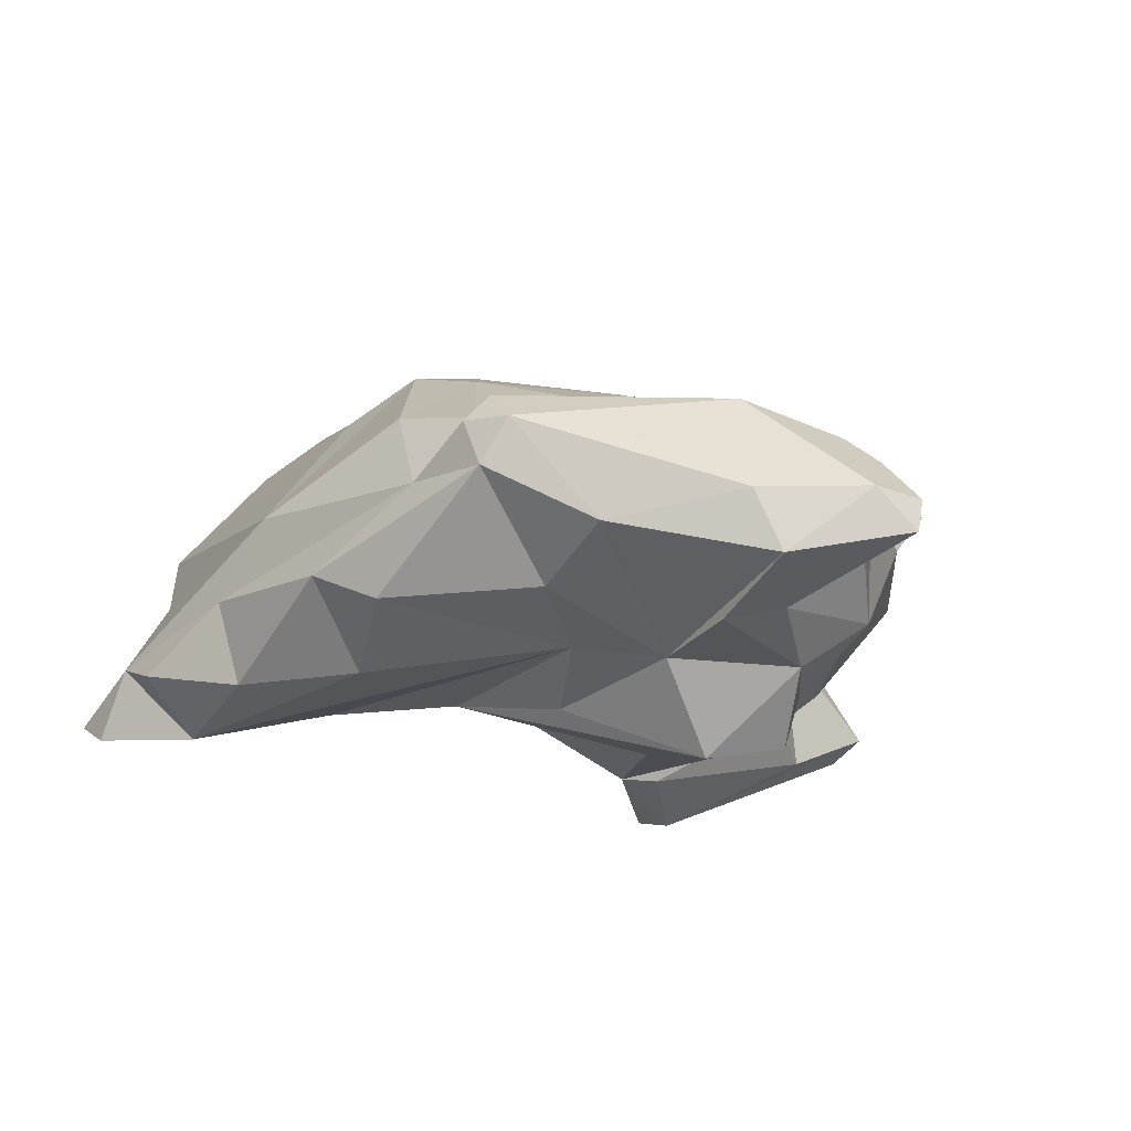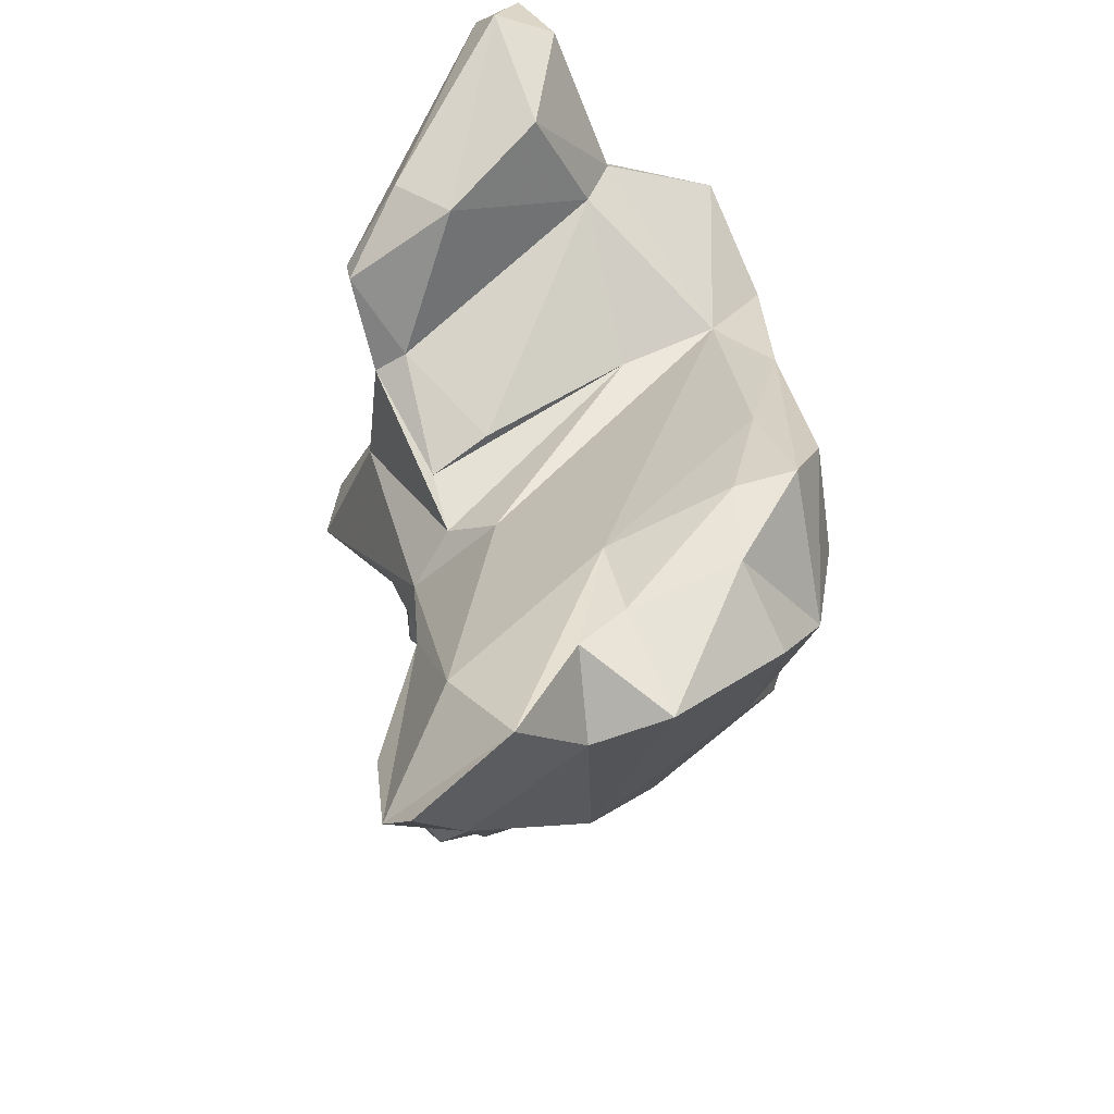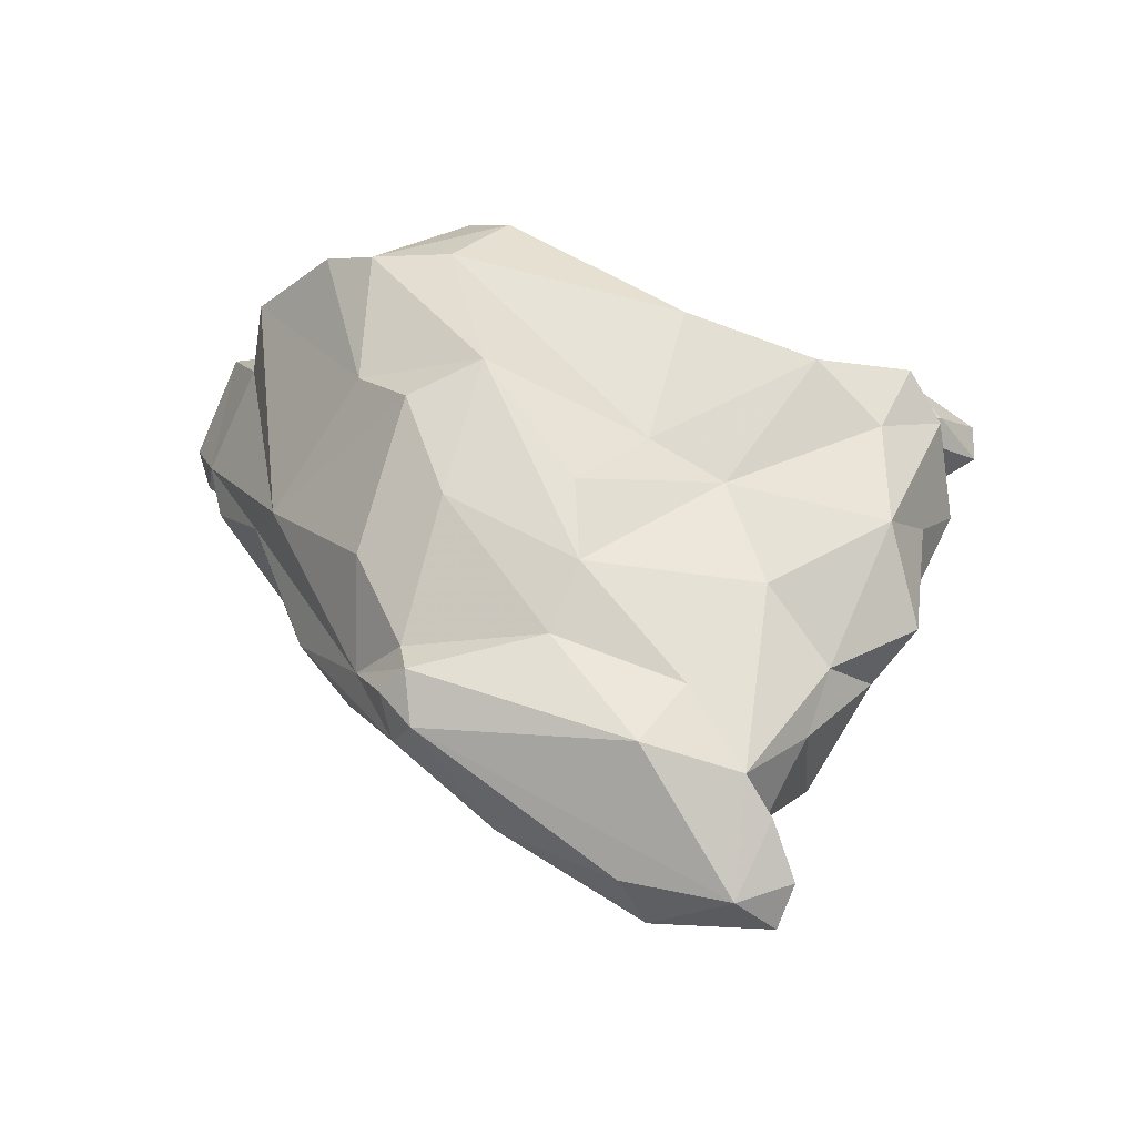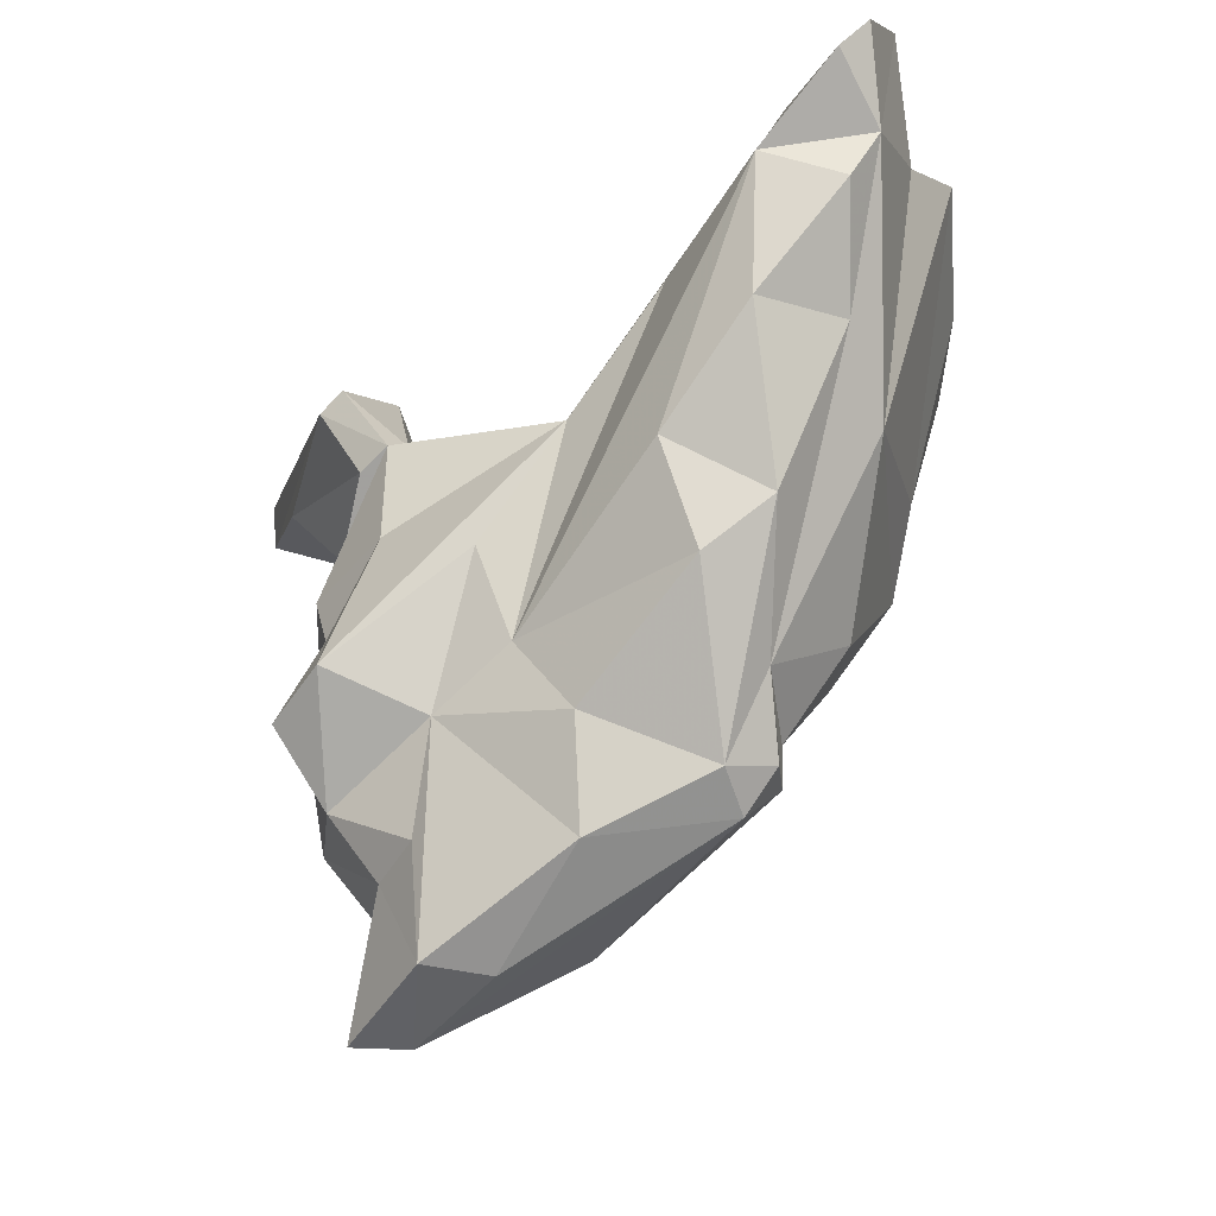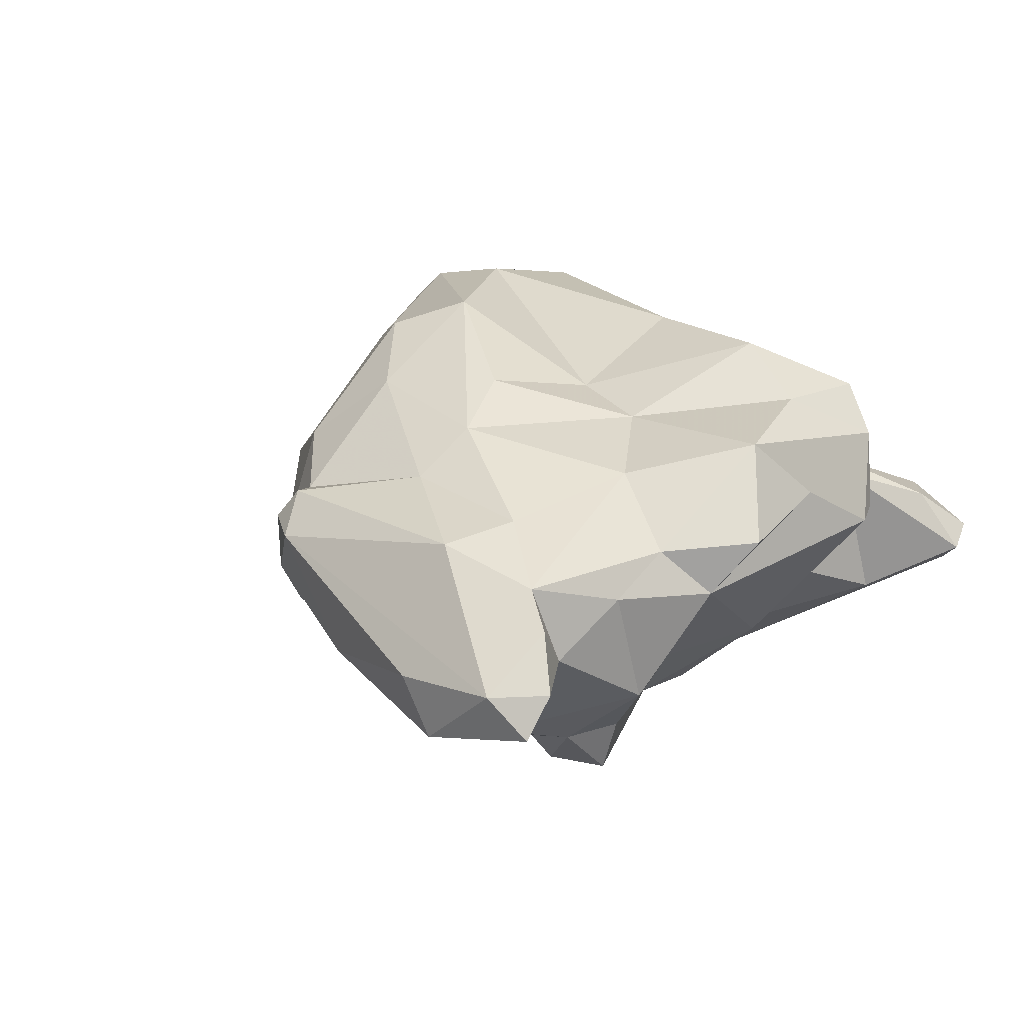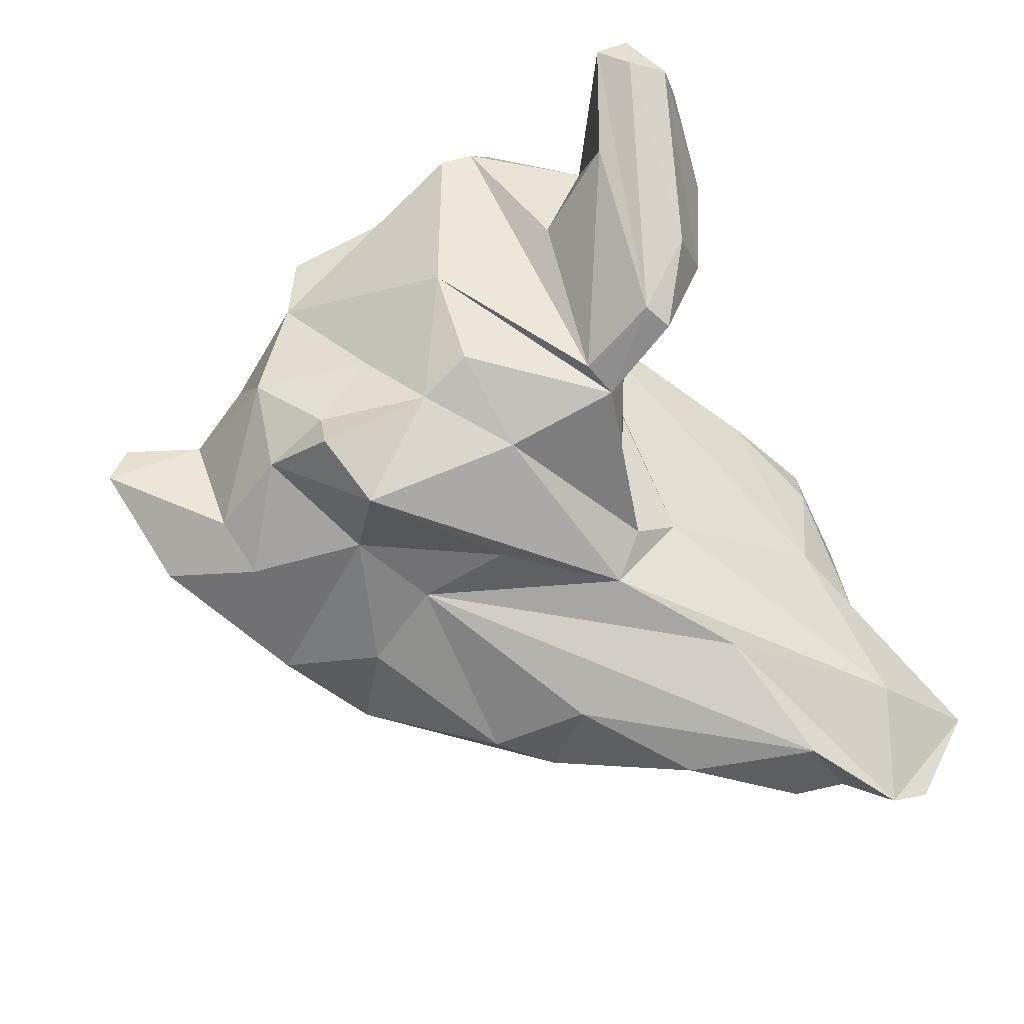
<metadata>
{"format":"obj","ext":"obj","renderer":"f3d","projection":"perspective","resolution":1024,"background":"white","views":[{"elev":-23.7,"azim":162.7,"up":"+Y"},{"elev":57.7,"azim":89.7,"up":"+Z"},{"elev":40.7,"azim":-177.5,"up":"+Y"},{"elev":-34.1,"azim":46.9,"up":"+Z"},{"elev":16.0,"azim":-153.3,"up":"+Y"},{"elev":-79.2,"azim":-68.9,"up":"+Y"}]}
</metadata>
<code>
v 178.5 259.2 88.06
v 179.5 258.2 89.31
v 178.6 260.1 89.56
v 180.5 259.1 90.79
v 180.5 261.9 87.79
v 180.8 262.7 78.97
v 182.8 256.9 86.43
v 181.5 266.6 81.22
v 181 263.1 80.43
v 182.5 264.8 75.58
v 190.2 252.7 85.81
v 183.9 263.3 85.21
v 183 263.7 70
v 185.6 258.5 82.75
v 185.7 257 76.97
v 188.1 254.9 88.55
v 183 268.7 82.46
v 184.5 268.6 78.2
v 184.7 263.9 85.8
v 189.8 257.3 88.92
v 181.8 261.6 91.01
v 192 253.8 82.28
v 184.9 261.3 68.98
v 188.3 256.7 72.2
v 184.3 267.6 72.73
v 193.2 264.5 82.68
v 186.4 260.8 90.49
v 186.9 263.3 67.71
v 187.9 261.7 65.13
v 186.7 263 85.94
v 191.6 267.7 75
v 189.1 257 58.26
v 191 253.9 66.47
v 189.4 253.9 76.99
v 187.5 256.5 66.87
v 189.6 259.3 62.51
v 189.8 253.7 69.53
v 189.4 261.2 60.67
v 190.5 251.4 69.64
v 187.5 270.7 80.27
v 191.5 253 86.48
v 190.5 253.7 74.53
v 188.4 259 59.14
v 194.5 255.9 59.38
v 194.1 253.4 77.63
v 193 255.1 63.04
v 193.6 253.9 82.88
v 190.6 262.7 61.78
v 193.3 255.2 83.66
v 189.7 266.2 69.93
v 193.8 250.9 70.63
v 193.5 271 83.4
v 191.1 268.5 82.53
v 190.9 258.8 58.1
v 201.8 259.1 83.38
v 199.1 254.2 75.15
v 193.1 264.7 65.08
v 195.6 254.5 63.62
v 198.2 256.4 81.72
v 196.7 258.7 82.48
v 196.2 254.7 68.83
v 195 268.5 77
v 195.1 264.1 62.11
v 201 257.1 81.65
v 198.2 269.2 73.1
v 195.8 258.6 59.33
v 200.1 269.4 88.45
v 202.2 256.6 67.28
v 202.7 255.7 79.98
v 201.2 257.8 62.7
v 197.9 267.6 69.53
v 199 265.6 66.92
v 205.2 264.5 65.68
v 206.7 263.4 89.28
v 202 271.8 89.15
v 204.8 268.3 90.55
v 202.5 272 77.97
v 204.5 272.4 85.63
v 203.9 268.7 72.37
v 204.1 270.8 90.67
v 204.8 262.7 63.92
v 205.9 270.8 76.67
v 208.2 255.2 75.88
v 208.6 256.8 71.2
v 206.3 263.1 65.68
v 207.8 256.1 84.12
v 208.4 269.4 79.72
v 207.8 265.8 71.51
v 205.5 264.2 67.38
v 205.8 260.8 64.97
v 208.3 268.5 90.89
v 208.3 271.8 86.19
v 214 254.8 85.94
v 199.9 255.5 70.88
v 210.3 264.1 90.69
v 212.2 262.4 91.5
v 211.1 258.5 73.38
v 207.8 261.3 68.64
v 213.2 257.6 90.53
v 210.8 270.1 88.41
v 213 255.5 79.88
v 212.6 263 77.74
v 214.7 265.8 90.49
v 215.2 262.7 89.22
v 214 259.7 80.39
v 218.1 255.3 88.81
v 216.9 260.1 93.6
v 216.6 257.2 84.39
v 217.4 258.3 86.79
v 218.8 256.4 90.45
g foo
f 27 21 4
f 20 27 4
f 4 21 3
f 16 20 4
f 41 20 16
f 1 2 3
f 4 3 2
f 16 4 2
f 11 2 1
f 16 2 11
f 11 41 16
f 7 11 1
f 19 21 27
f 30 19 27
f 30 27 20
f 5 3 21
f 5 21 19
f 12 5 19
f 49 30 20
f 49 20 41
f 5 1 3
f 1 5 12
f 14 7 12
f 11 47 41
f 41 47 49
f 12 7 1
f 14 22 7
f 22 11 7
f 47 11 22
f 26 30 60
f 17 19 53
f 26 53 30
f 53 19 30
f 49 60 30
f 19 17 12
f 59 60 49
f 12 17 8
f 47 59 49
f 64 59 47
f 12 8 9
f 12 9 14
f 64 47 45
f 6 9 8
f 22 14 9
f 15 9 6
f 22 9 15
f 34 47 15
f 47 22 15
f 45 47 34
f 42 45 34
f 42 34 15
f 91 80 76
f 67 80 52
f 80 75 52
f 76 80 67
f 95 91 76
f 74 95 76
f 74 76 67
f 96 95 74
f 53 67 52
f 74 67 53
f 96 74 107
f 107 74 99
f 106 107 99
f 110 107 106
f 74 53 55
f 106 99 86
f 93 106 86
f 99 74 55
f 69 99 55
f 86 99 69
f 40 53 52
f 55 53 26
f 64 55 26
f 69 55 64
f 40 17 53
f 60 59 26
f 59 64 26
f 18 8 17
f 40 18 17
f 69 64 45
f 8 10 6
f 51 69 45
f 56 69 51
f 51 45 42
f 10 23 6
f 6 23 15
f 23 24 15
f 24 42 15
f 24 37 42
f 37 39 42
f 39 51 42
f 92 75 80
f 92 80 91
f 91 100 92
f 78 75 92
f 100 91 103
f 95 103 91
f 78 52 75
f 103 95 96
f 107 104 96
f 104 103 96
f 109 107 110
f 78 62 52
f 104 107 109
f 106 109 110
f 109 106 93
f 109 93 108
f 62 40 52
f 108 93 101
f 31 40 62
f 86 94 93
f 83 93 94
f 101 93 83
f 69 94 86
f 31 18 40
f 18 25 8
f 25 18 31
f 56 94 69
f 10 8 25
f 13 10 25
f 94 56 61
f 10 13 23
f 61 56 51
f 23 35 24
f 24 35 37
f 61 51 33
f 51 39 33
f 39 37 33
f 33 37 35
f 87 92 100
f 77 78 92
f 77 92 87
f 87 100 103
f 87 103 102
f 104 102 103
f 78 77 62
f 104 109 102
f 102 109 105
f 108 105 109
f 77 65 62
f 101 105 108
f 97 105 101
f 97 101 83
f 62 65 31
f 65 71 31
f 83 84 97
f 71 50 31
f 94 84 83
f 25 31 50
f 68 84 94
f 28 25 50
f 13 25 28
f 50 48 28
f 61 68 94
f 23 13 28
f 48 29 28
f 29 23 28
f 29 35 23
f 33 58 61
f 35 29 36
f 36 46 35
f 58 33 46
f 46 33 35
f 77 87 82
f 87 102 82
f 79 77 82
f 88 82 102
f 71 77 79
f 79 82 88
f 71 65 77
f 89 79 88
f 98 88 102
f 98 102 105
f 72 71 79
f 98 89 88
f 97 98 105
f 72 79 89
f 73 72 89
f 73 89 98
f 85 73 98
f 85 98 90
f 90 98 97
f 84 90 97
f 90 84 68
f 57 71 72
f 70 90 68
f 57 50 71
f 48 50 57
f 63 57 72
f 63 48 57
f 70 68 61
f 44 70 61
f 58 44 61
f 48 36 29
f 38 36 48
f 58 46 44
f 38 43 36
f 46 36 32
f 44 46 32
f 43 32 36
f 81 73 85
f 85 90 81
f 63 72 73
f 63 73 81
f 70 81 90
f 66 81 70
f 54 63 81
f 66 70 44
f 48 63 54
f 38 48 54
f 66 54 81
f 43 38 54
f 44 54 66
f 54 32 43
f 44 32 54
g

</code>
